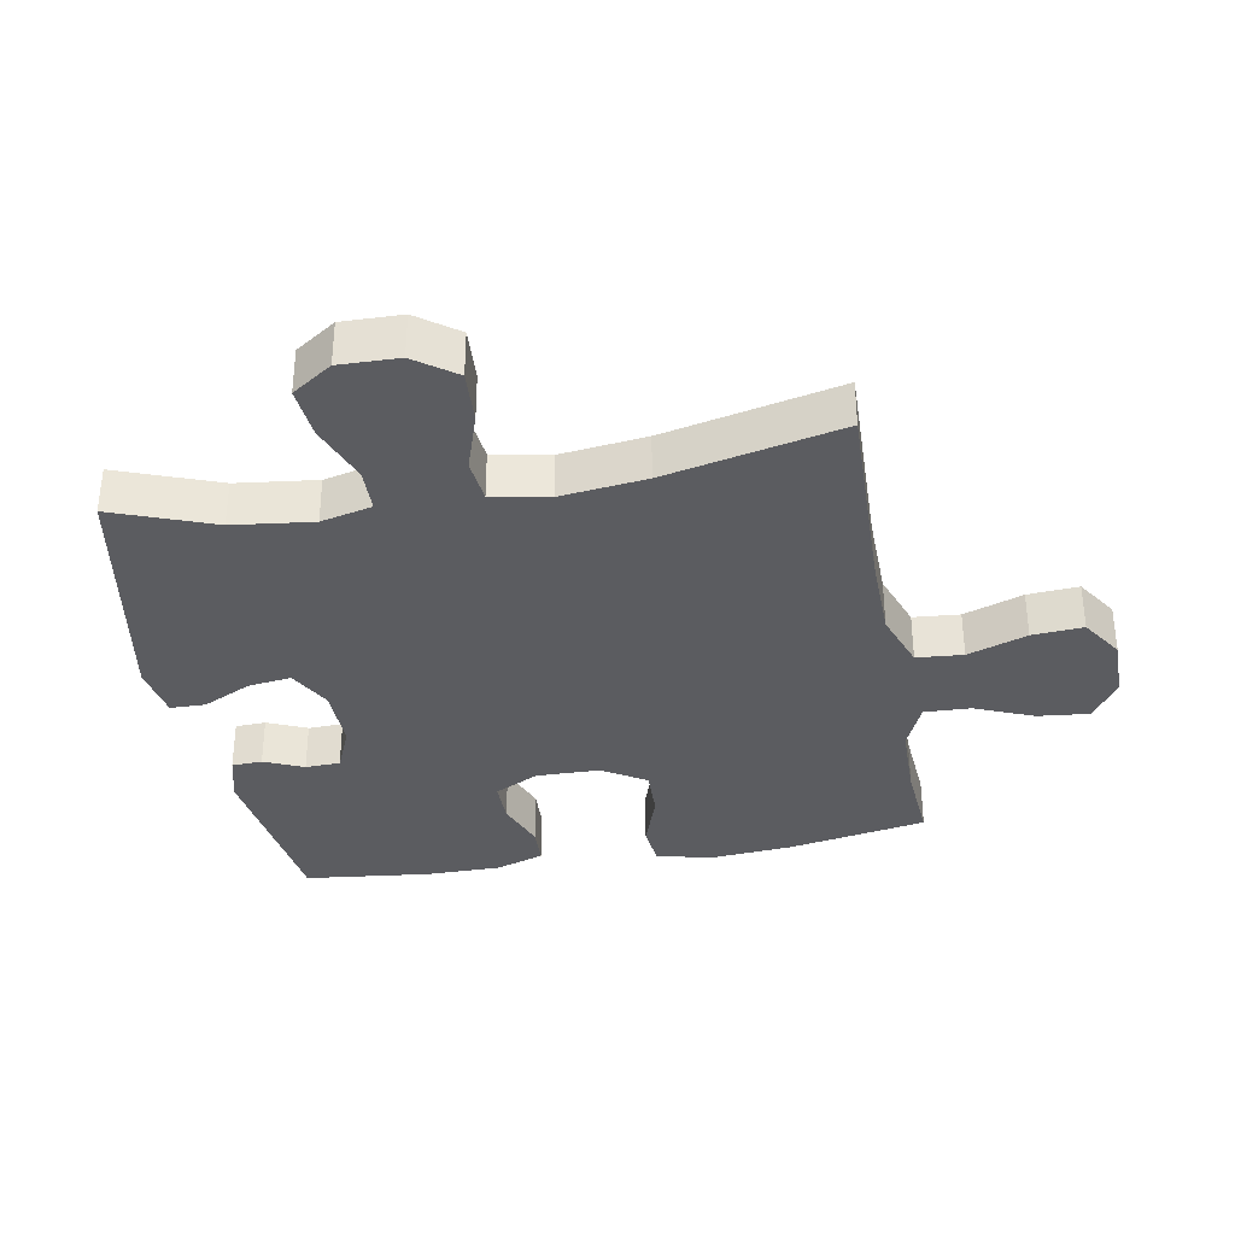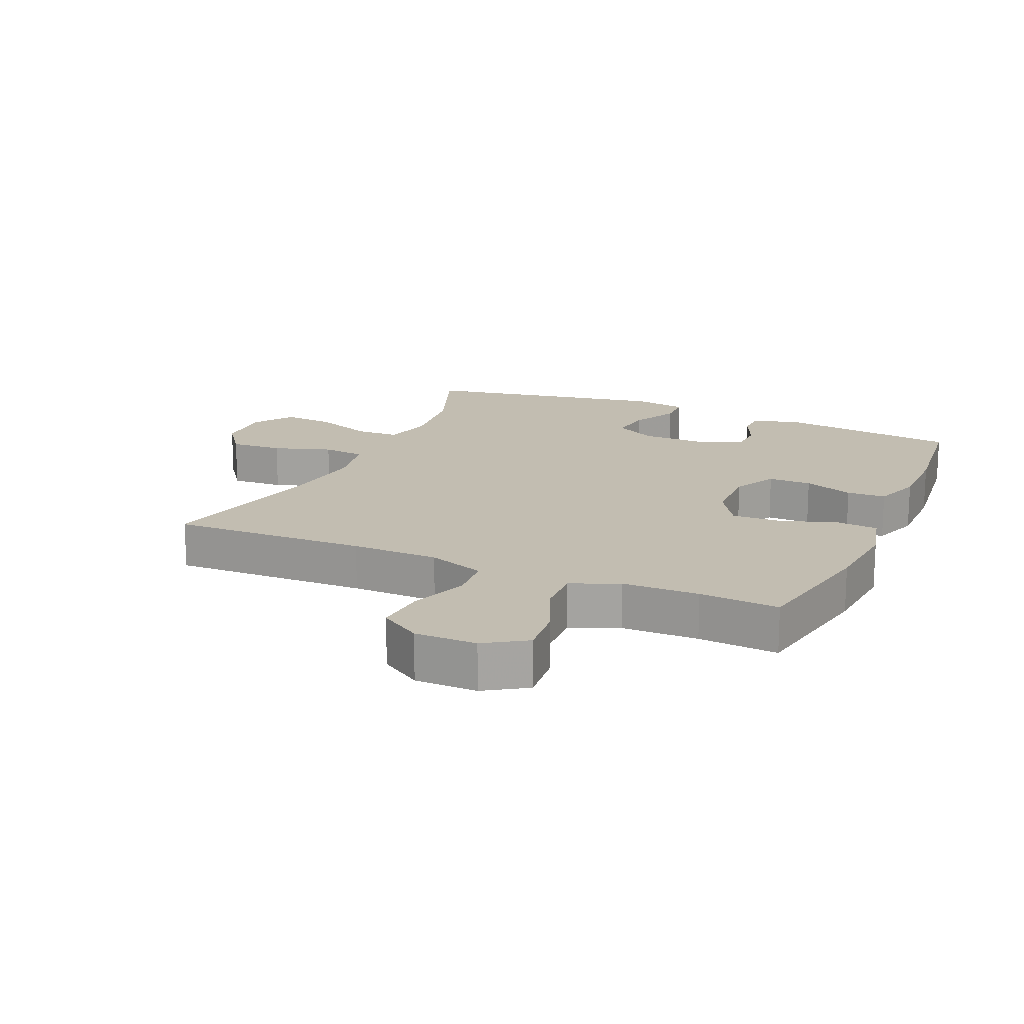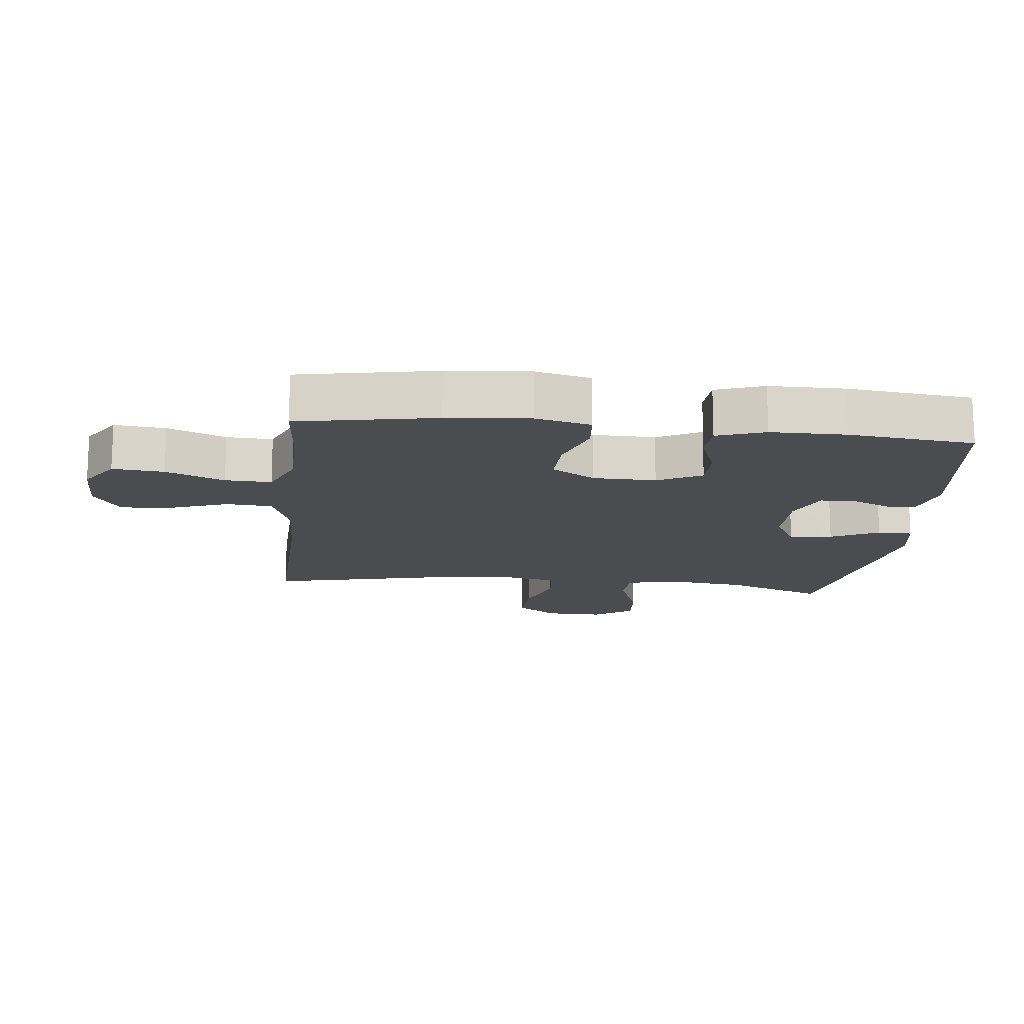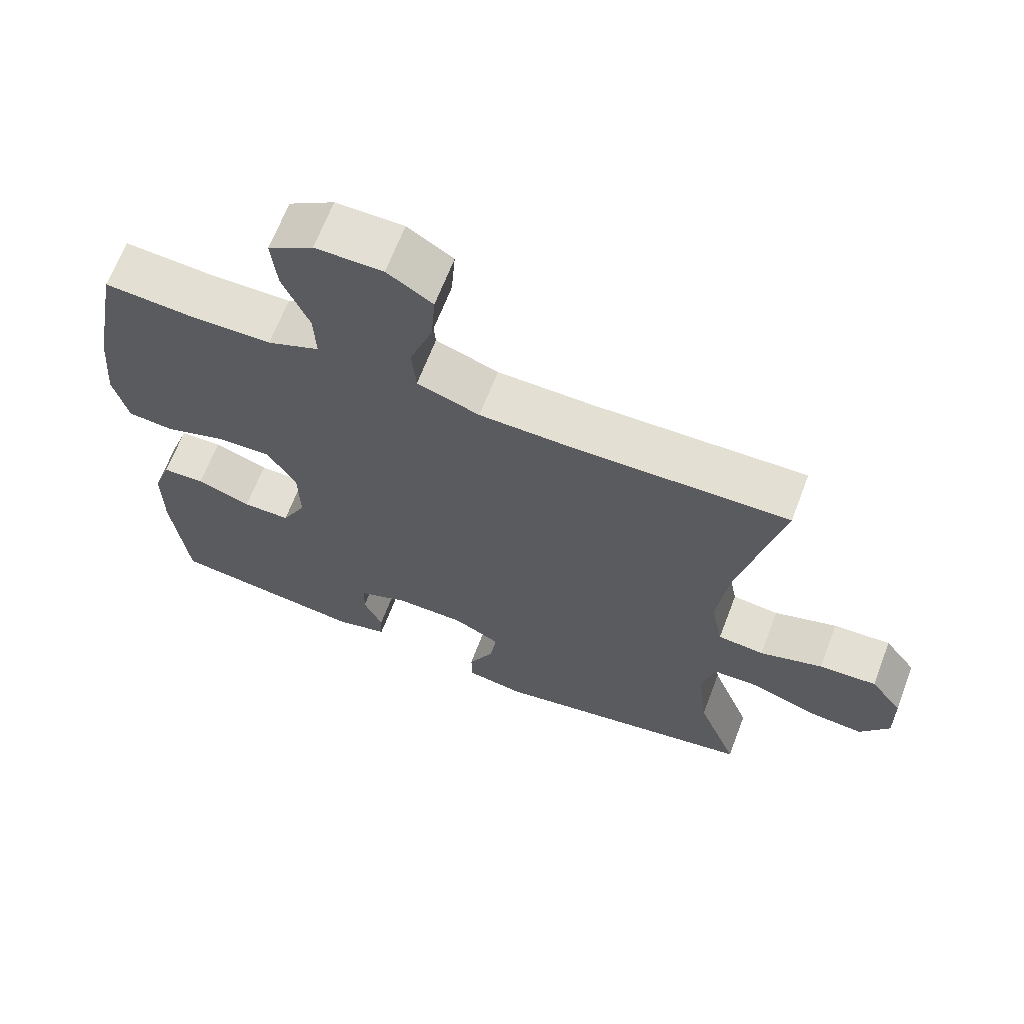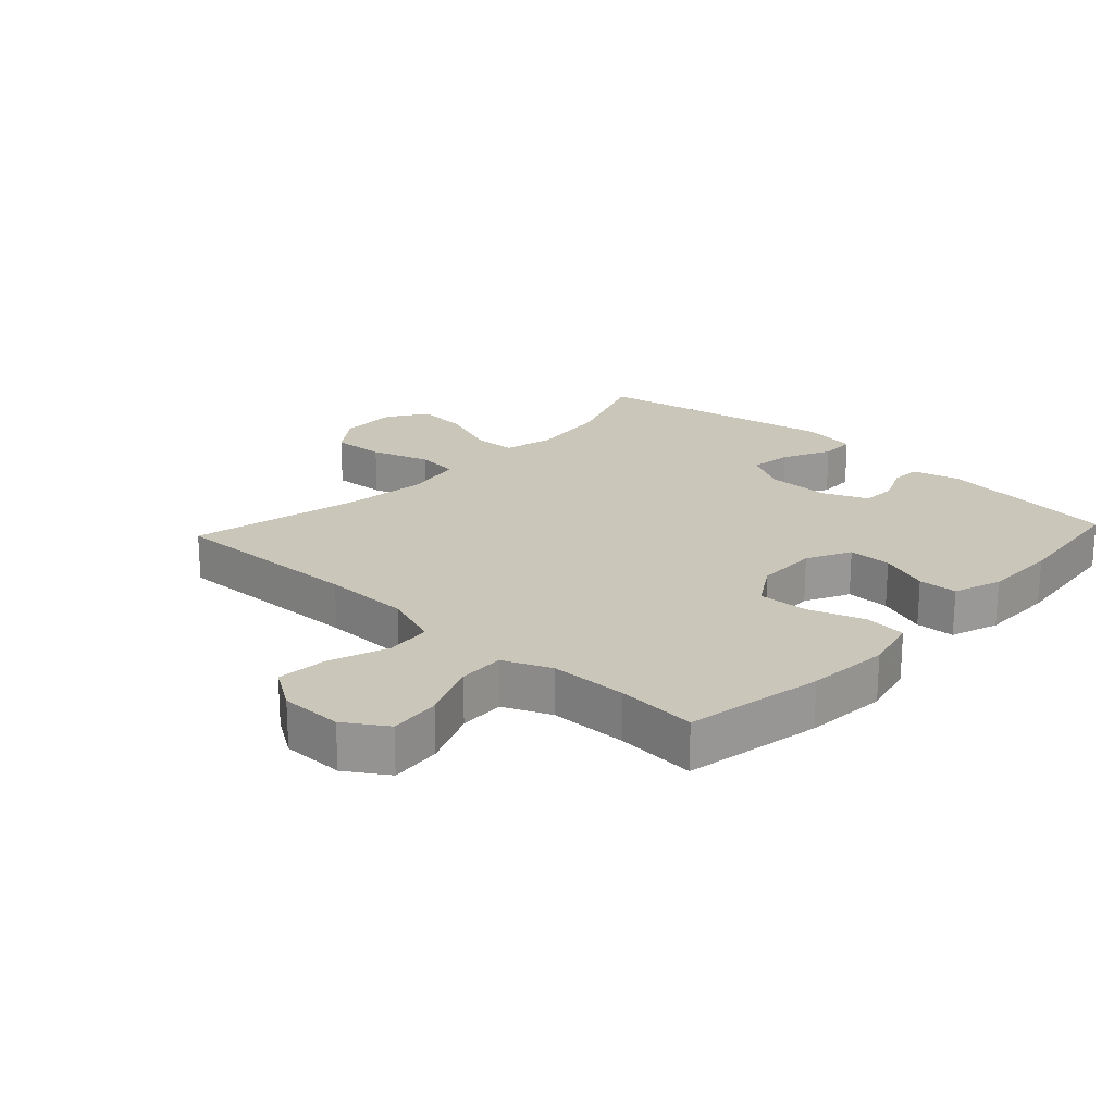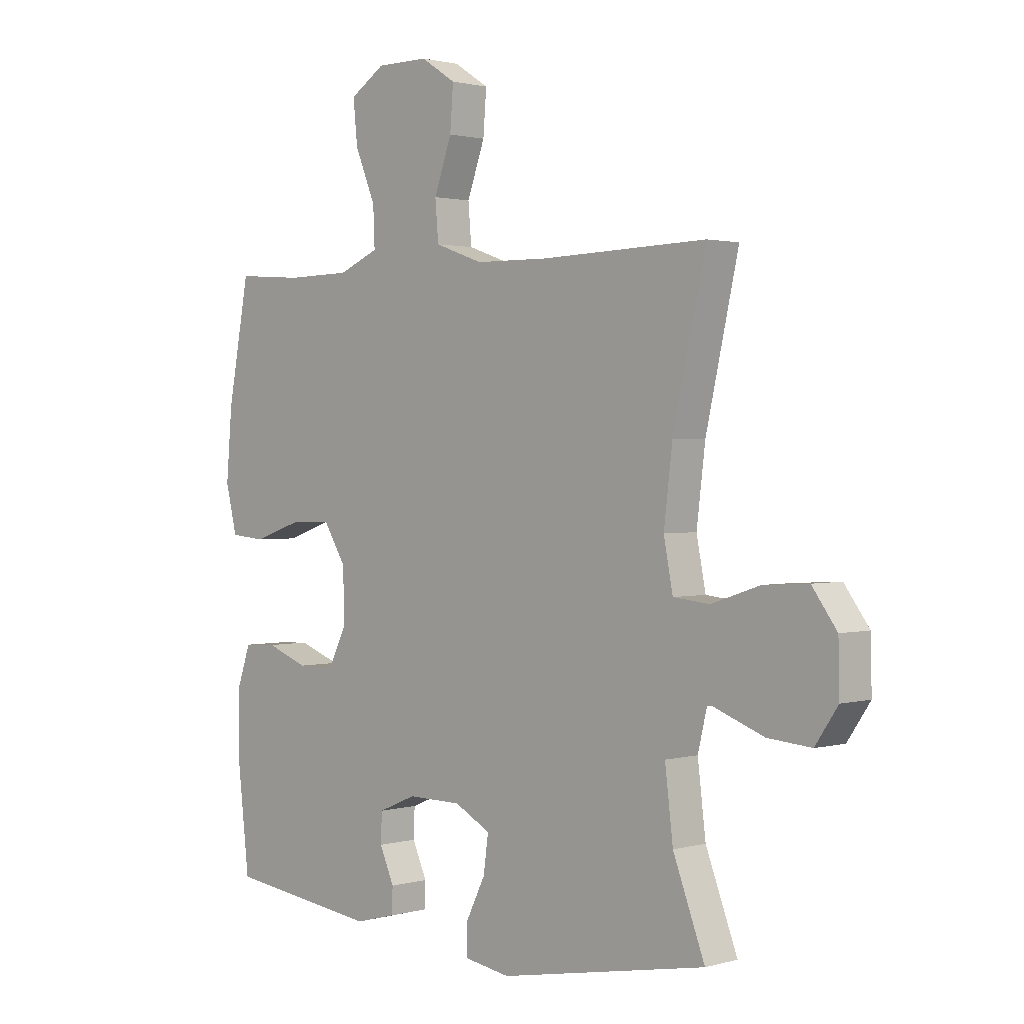
<metadata>
{"format":"obj","ext":"obj","renderer":"f3d","projection":"perspective","resolution":1024,"background":"white","views":[{"elev":-34.9,"azim":-79.7,"up":"+Y"},{"elev":16.9,"azim":23.8,"up":"+Y"},{"elev":-15.0,"azim":83.9,"up":"+Y"},{"elev":66.3,"azim":-159.1,"up":"+Z"},{"elev":21.2,"azim":42.9,"up":"+Y"},{"elev":1.5,"azim":-135.0,"up":"+Z"}]}
</metadata>
<code>
v 0.5 0.07 0.5
v 0.54 0.07 0.285
v 0.551 0.07 0.156
v 0.53 0.07 0.07
v 0.464 0.07 0.064
v 0.376 0.07 0.094
v 0.298 0.07 0.097
v 0.256 0.07 0.029
v 0.254 0.07 -0.069
v 0.289 0.07 -0.138
v 0.357 0.07 -0.138
v 0.435 0.07 -0.109
v 0.496 0.07 -0.112
v 0.522 0.07 -0.187
v 0.522 0.07 -0.304
v 0.5 0.07 -0.5
v 0.218 0.07 -0.536
v 0.142 0.07 -0.516
v 0.14 0.07 -0.469
v 0.167 0.07 -0.408
v 0.165 0.07 -0.354
v 0.094 0.07 -0.324
v -0.006 0.07 -0.325
v -0.073 0.07 -0.361
v -0.064 0.07 -0.428
v -0.027 0.07 -0.503
v -0.028 0.07 -0.558
v -0.113 0.07 -0.572
v -0.5 0.07 -0.5
v -0.441 0.07 -0.344
v -0.426 0.07 -0.22
v -0.445 0.07 -0.141
v -0.513 0.07 -0.139
v -0.606 0.07 -0.174
v -0.687 0.07 -0.181
v -0.729 0.07 -0.119
v -0.727 0.07 -0.027
v -0.681 0.07 0.036
v -0.598 0.07 0.031
v -0.507 0.07 0.001
v -0.44 0.07 0.008
v -0.423 0.07 0.096
v -0.439 0.07 0.228
v -0.5 0.07 0.5
v -0.192 0.07 0.491
v -0.055 0.07 0.493
v 0.035 0.07 0.525
v 0.041 0.07 0.597
v 0.008 0.07 0.689
v 0.002 0.07 0.768
v 0.067 0.07 0.81
v 0.164 0.07 0.81
v 0.229 0.07 0.768
v 0.221 0.07 0.688
v 0.183 0.07 0.597
v 0.18 0.07 0.525
v 0.255 0.07 0.493
v 0.375 0.07 0.491
v 0.5 0 0.5
v 0.54 0 0.285
v 0.551 0 0.156
v 0.53 0 0.07
v 0.464 0 0.064
v 0.376 0 0.094
v 0.298 0 0.097
v 0.256 0 0.029
v 0.254 0 -0.069
v 0.289 0 -0.138
v 0.357 0 -0.138
v 0.435 0 -0.109
v 0.496 0 -0.112
v 0.522 0 -0.187
v 0.522 0 -0.304
v 0.5 0 -0.5
v 0.218 0 -0.536
v 0.142 0 -0.516
v 0.14 0 -0.469
v 0.167 0 -0.408
v 0.165 0 -0.354
v 0.094 0 -0.324
v -0.006 0 -0.325
v -0.073 0 -0.361
v -0.064 0 -0.428
v -0.027 0 -0.503
v -0.028 0 -0.558
v -0.113 0 -0.572
v -0.5 0 -0.5
v -0.441 0 -0.344
v -0.426 0 -0.22
v -0.445 0 -0.141
v -0.513 0 -0.139
v -0.606 0 -0.174
v -0.687 0 -0.181
v -0.729 0 -0.119
v -0.727 0 -0.027
v -0.681 0 0.036
v -0.598 0 0.031
v -0.507 0 0.001
v -0.44 0 0.008
v -0.423 0 0.096
v -0.439 0 0.228
v -0.5 0 0.5
v -0.192 0 0.491
v -0.055 0 0.493
v 0.035 0 0.525
v 0.041 0 0.597
v 0.008 0 0.689
v 0.002 0 0.768
v 0.067 0 0.81
v 0.164 0 0.81
v 0.229 0 0.768
v 0.221 0 0.688
v 0.183 0 0.597
v 0.18 0 0.525
v 0.255 0 0.493
v 0.375 0 0.491
f 52 53 54 55
f 52 55 56
f 51 52 56
f 48 49 50 51
f 47 48 51 56
f 46 47 56 57
f 43 44 45
f 42 43 45 46
f 41 42 46 57
f 37 38 39 40
f 37 40 41
f 36 37 41
f 33 34 35 36
f 32 33 36 41
f 31 32 41 57
f 27 28 29 30
f 25 26 27 30
f 24 25 30 31
f 23 24 31 57
f 17 18 19 20
f 17 20 21
f 16 17 21
f 15 16 21
f 14 15 21 22
f 11 12 13 14
f 10 11 14 22
f 3 4 5 6
f 3 6 7
f 58 1 2 3
f 58 3 7
f 57 58 7 8
f 23 57 8 9
f 9 10 22 23
f 113 112 111 110
f 114 113 110
f 114 110 109
f 109 108 107 106
f 114 109 106 105
f 115 114 105 104
f 103 102 101
f 104 103 101 100
f 115 104 100 99
f 98 97 96 95
f 99 98 95
f 99 95 94
f 94 93 92 91
f 99 94 91 90
f 115 99 90 89
f 88 87 86 85
f 88 85 84 83
f 89 88 83 82
f 115 89 82 81
f 78 77 76 75
f 79 78 75
f 79 75 74
f 79 74 73
f 80 79 73 72
f 72 71 70 69
f 80 72 69 68
f 64 63 62 61
f 65 64 61
f 61 60 59 116
f 65 61 116
f 66 65 116 115
f 67 66 115 81
f 81 80 68 67
f 1 59 60 2
f 2 60 61 3
f 3 61 62 4
f 4 62 63 5
f 5 63 64 6
f 6 64 65 7
f 7 65 66 8
f 8 66 67 9
f 9 67 68 10
f 10 68 69 11
f 11 69 70 12
f 12 70 71 13
f 13 71 72 14
f 14 72 73 15
f 15 73 74 16
f 16 74 75 17
f 17 75 76 18
f 18 76 77 19
f 19 77 78 20
f 20 78 79 21
f 21 79 80 22
f 22 80 81 23
f 23 81 82 24
f 24 82 83 25
f 25 83 84 26
f 26 84 85 27
f 27 85 86 28
f 28 86 87 29
f 29 87 88 30
f 30 88 89 31
f 31 89 90 32
f 32 90 91 33
f 33 91 92 34
f 34 92 93 35
f 35 93 94 36
f 36 94 95 37
f 37 95 96 38
f 38 96 97 39
f 39 97 98 40
f 40 98 99 41
f 41 99 100 42
f 42 100 101 43
f 43 101 102 44
f 44 102 103 45
f 45 103 104 46
f 46 104 105 47
f 47 105 106 48
f 48 106 107 49
f 49 107 108 50
f 50 108 109 51
f 51 109 110 52
f 52 110 111 53
f 53 111 112 54
f 54 112 113 55
f 55 113 114 56
f 56 114 115 57
f 57 115 116 58
f 58 116 59 1

</code>
